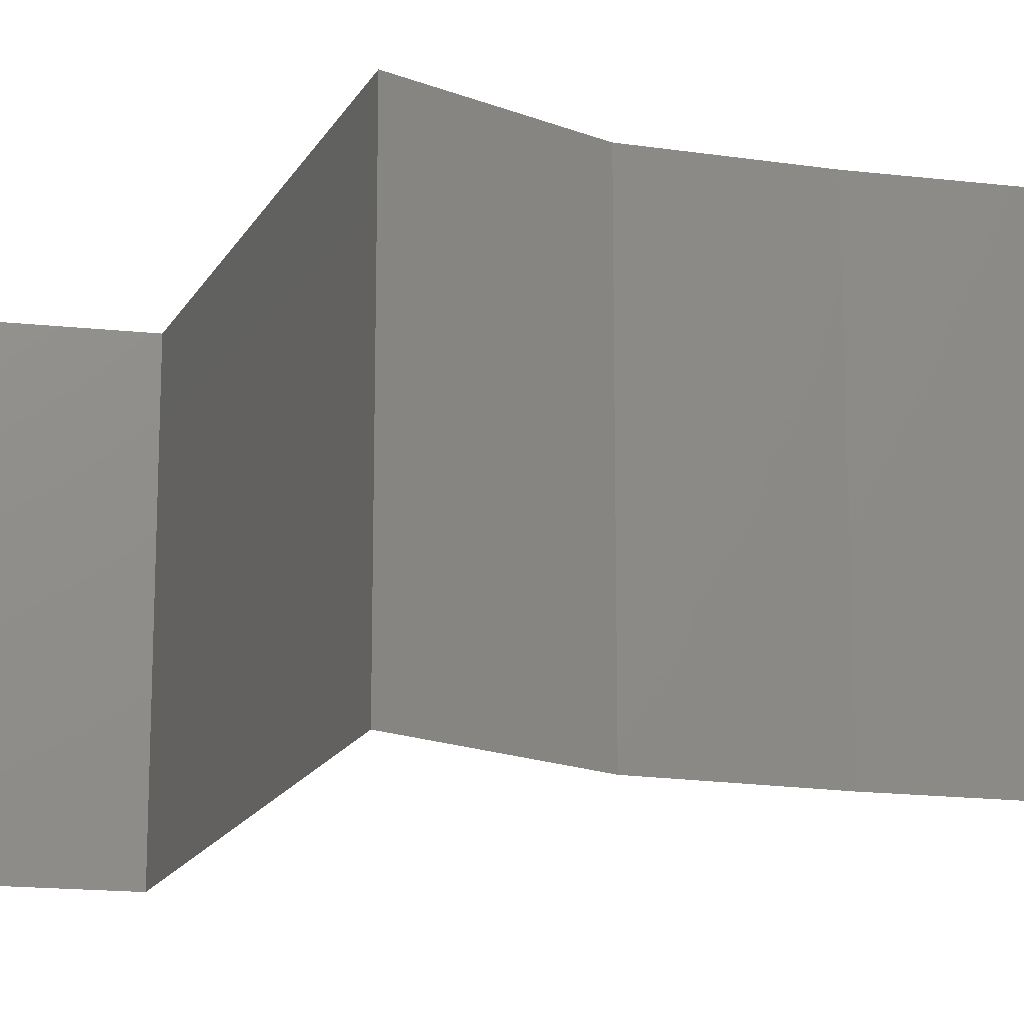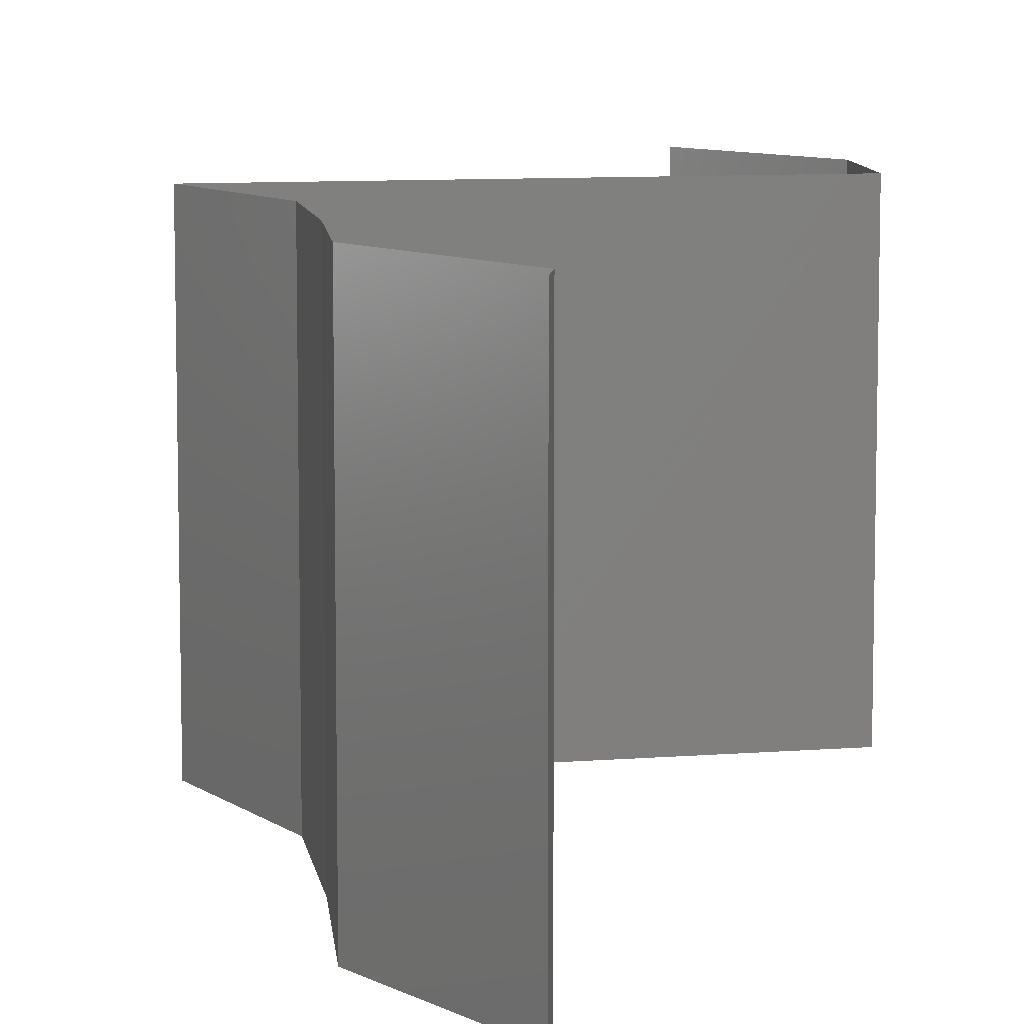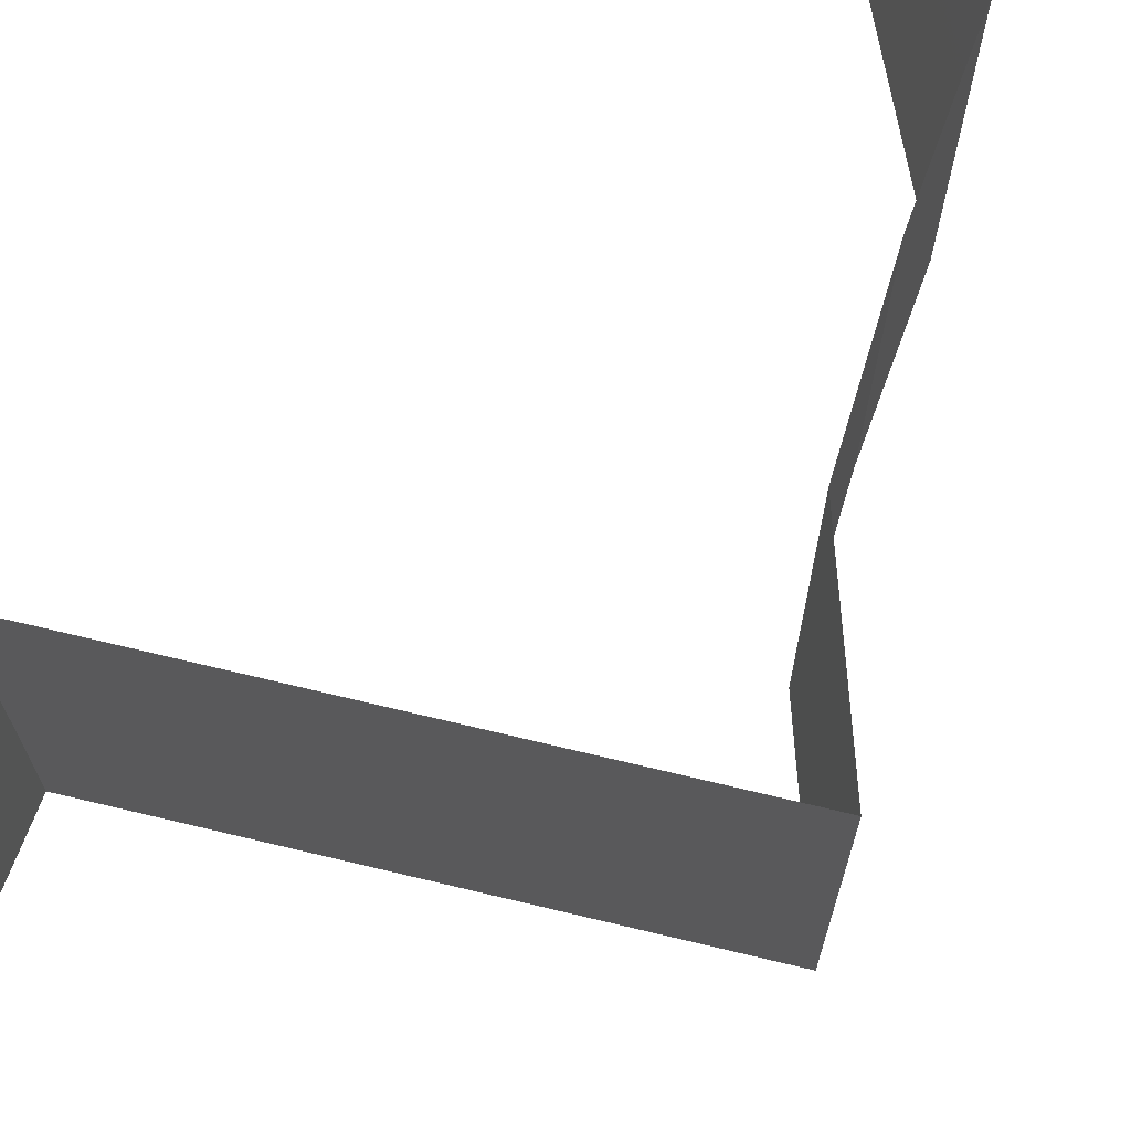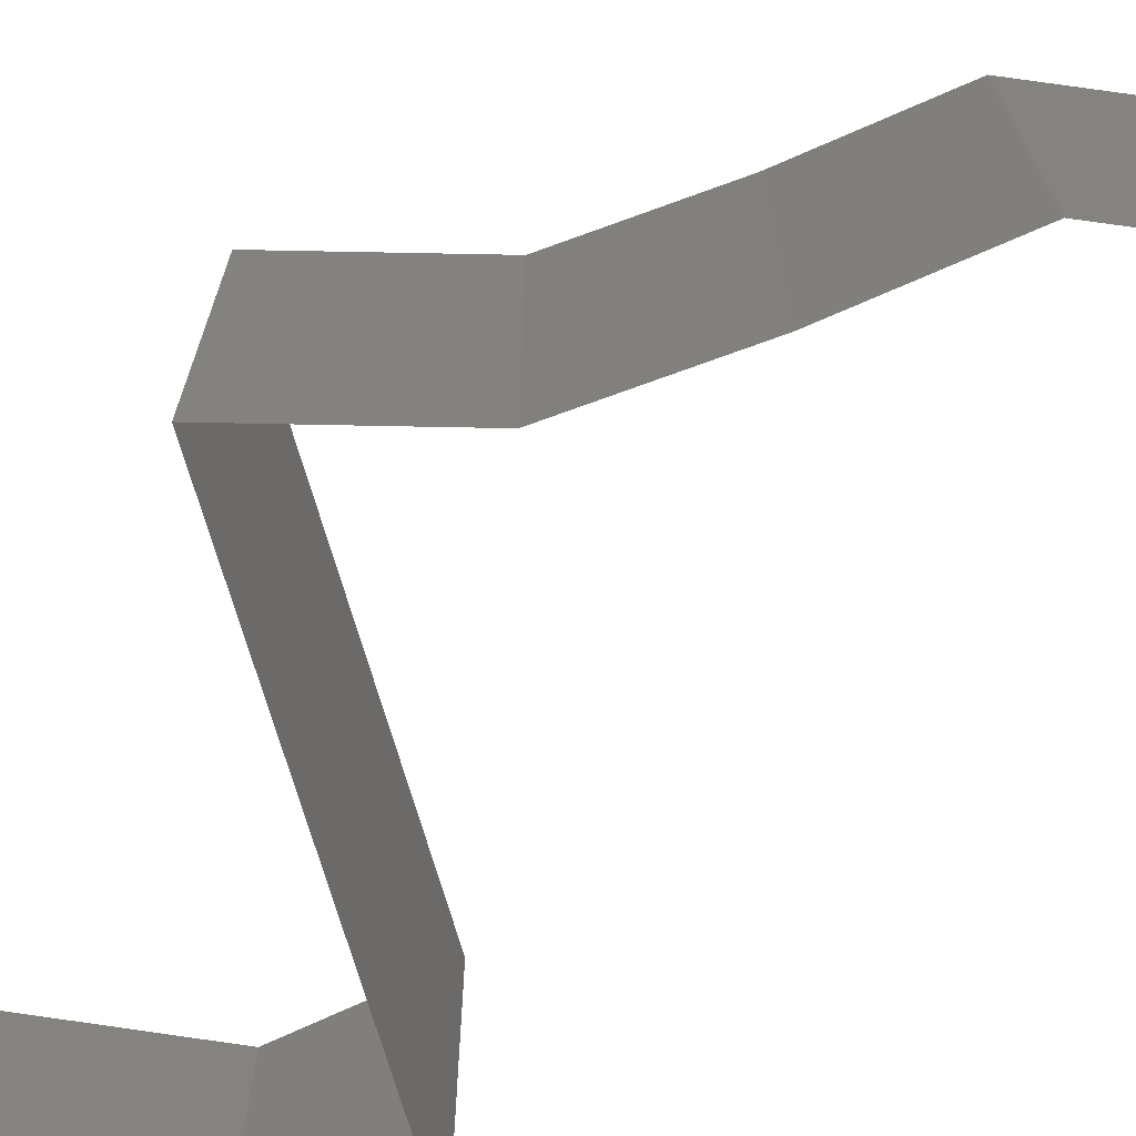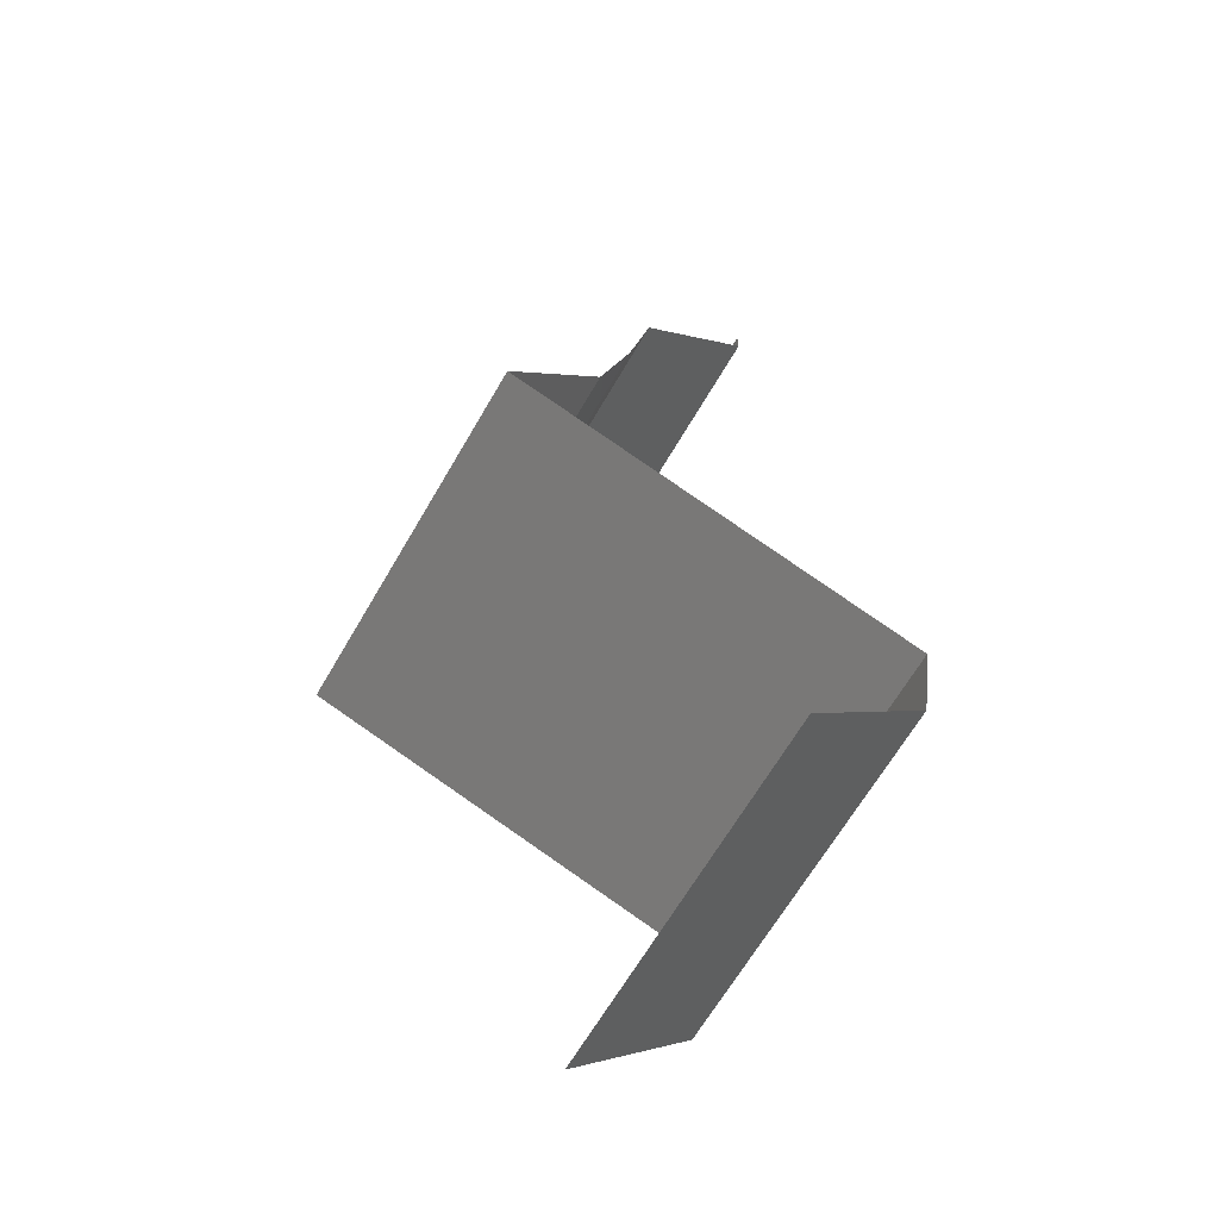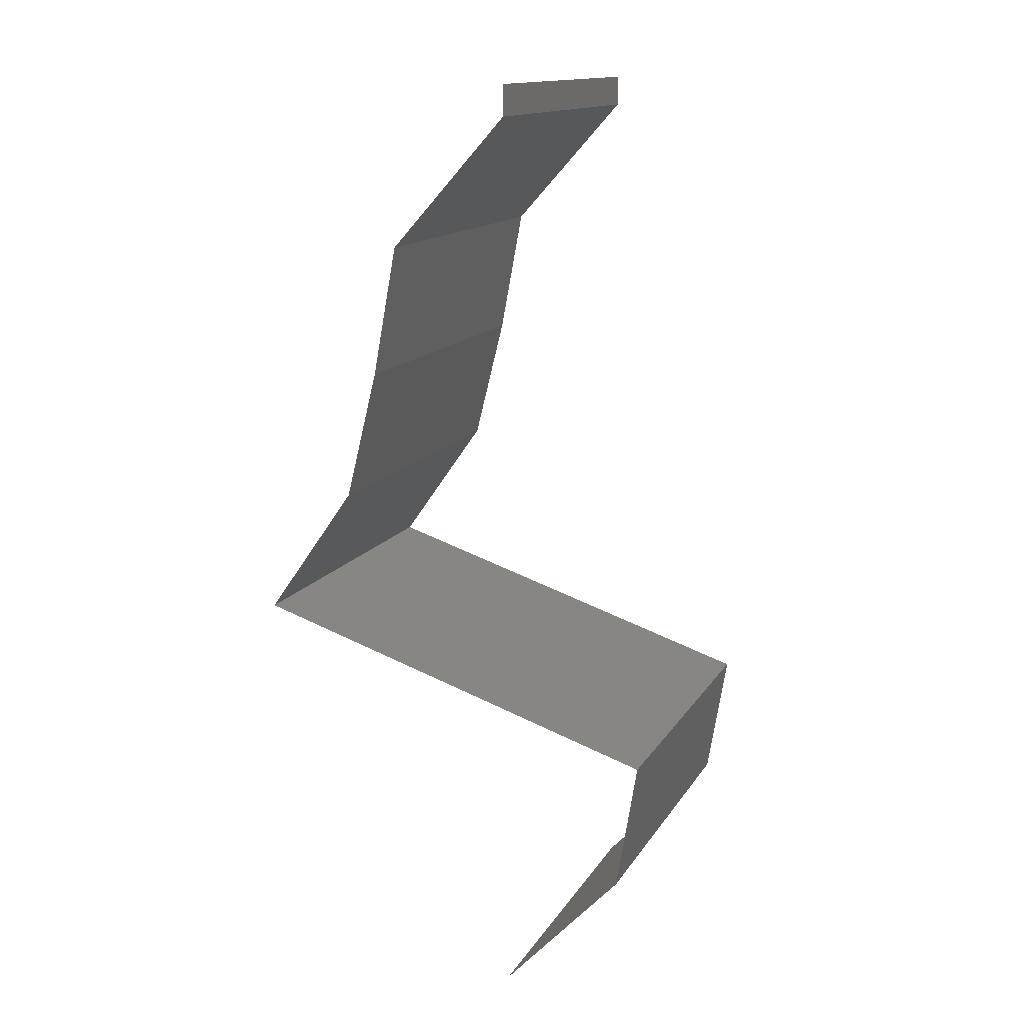
<metadata>
{"format":"stl","ext":"stl","renderer":"f3d","projection":"perspective","resolution":1024,"background":"white","views":[{"elev":-17.3,"azim":87.2,"up":"+Z"},{"elev":9.0,"azim":-174.7,"up":"+Z"},{"elev":73.0,"azim":30.9,"up":"+Z"},{"elev":-72.8,"azim":124.1,"up":"+Z"},{"elev":-66.6,"azim":149.7,"up":"+Y"},{"elev":14.2,"azim":-158.9,"up":"+Y"}]}
</metadata>
<code>
# stl→obj: 49 verts, 72 faces
v 0.04 0.05828 0
v 0.04 0.06 0
v 0.04 0.06 0.01
v 0.04 0.05828 0.01
v 0.04 0.06 0.02
v 0.04 0.05828 0.02
v 0.04327 0.05464 0.015
v 0.04654 0.051 0
v 0.04327 0.05464 0.005
v 0.04654 0.051 0.01
v 0.04654 0.051 0.02
v 0.04722 0.04736 0.015
v 0.0479 0.04371 0
v 0.04722 0.04736 0.005
v 0.0479 0.04371 0.01
v 0.0479 0.04371 0.02
v 0.04882 0.04007 0.015
v 0.04973 0.03643 0
v 0.04882 0.04007 0.005
v 0.04973 0.03643 0.01
v 0.04973 0.03643 0.02
v 0.05487 0.02914 0
v 0.0523 0.03279 0.005
v 0.05487 0.02914 0.01
v 0.0523 0.03279 0.015
v 0.05487 0.02914 0.02
v 0.03949 0.02429 0.02
v 0.04334 0.0255 0.01248
v 0.04718 0.02671 0.02
v 0.04334 0.0255 0.004946
v 0.04888 0.02725 0.006878
v 0.0378 0.02375 0.006878
v 0.04966 0.0275 0.01385
v 0.03181 0.02186 0.01
v 0.03702 0.0235 0.01385
v 0.03181 0.02186 0.02
v 0.03181 0.02186 0
v 0.04718 0.02671 0
v 0.03949 0.02429 0
v 0.03239 0.01821 0.015
v 0.03298 0.01457 0.01
v 0.03239 0.01821 0.005
v 0.03298 0.01457 0
v 0.03298 0.01457 0.02
v 0.03636 0.01093 0.015
v 0.03974 0.007286 0
v 0.03636 0.01093 0.005
v 0.03974 0.007286 0.01
v 0.03974 0.007286 0.02
f 1 2 3
f 4 5 6
f 3 5 4
f 1 3 4
f 6 7 4
f 8 9 10
f 10 7 11
f 4 9 1
f 1 9 8
f 11 7 6
f 10 9 4
f 4 7 10
f 11 12 10
f 13 14 15
f 10 14 8
f 15 12 16
f 15 14 10
f 16 12 11
f 10 12 15
f 8 14 13
f 16 17 15
f 18 19 20
f 15 19 13
f 20 17 21
f 13 19 18
f 15 17 20
f 20 19 15
f 21 17 16
f 22 23 24
f 21 25 20
f 24 25 26
f 20 23 18
f 24 23 20
f 26 25 21
f 20 25 24
f 18 23 22
f 27 28 29
f 30 31 28
f 28 32 30
f 26 33 24
f 34 35 36
f 28 31 33
f 35 32 28
f 37 32 34
f 24 31 22
f 38 30 39
f 29 33 26
f 36 35 27
f 39 32 37
f 22 31 38
f 28 33 29
f 27 35 28
f 30 32 39
f 38 31 30
f 33 31 24
f 34 32 35
f 34 40 41
f 37 42 43
f 41 42 34
f 44 40 36
f 34 42 37
f 36 40 34
f 43 42 41
f 41 40 44
f 44 45 41
f 46 47 48
f 41 47 43
f 48 45 49
f 43 47 46
f 49 45 44
f 48 47 41
f 41 45 48

</code>
